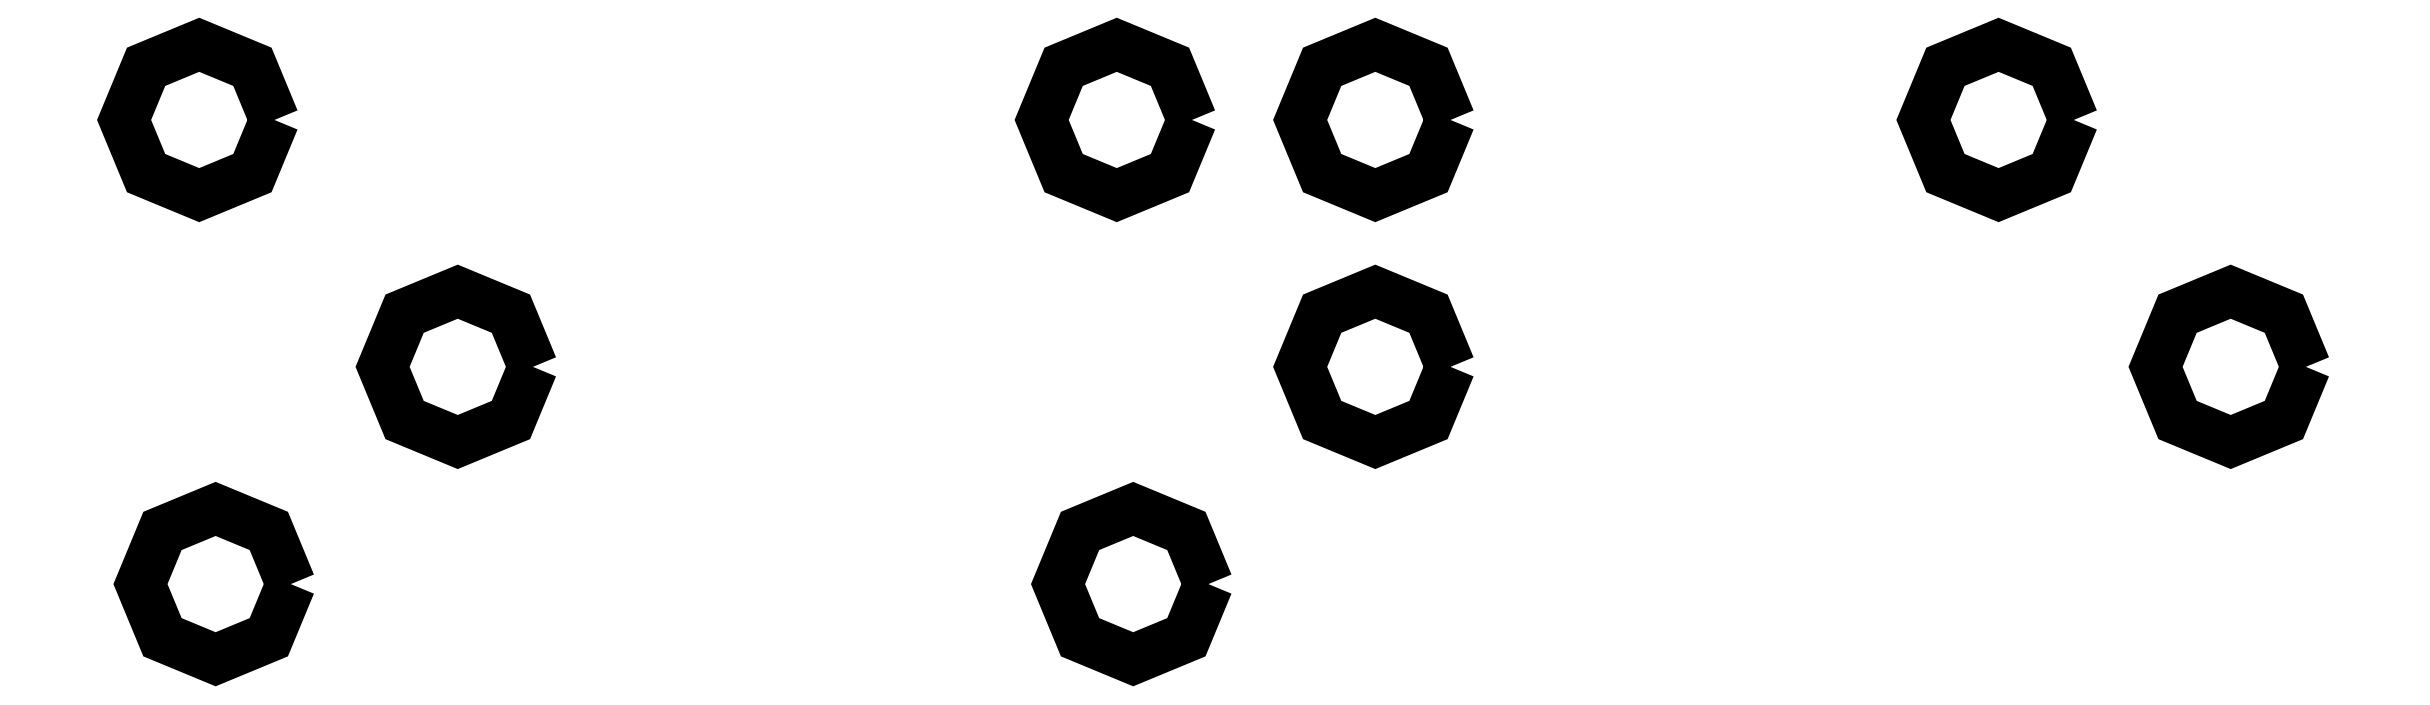
<metadata>
{"format":"dxf","ext":"dxf","renderer":"ezdxf+matplotlib","layout":"modelspace","background":"white","min_lineweight":24,"dpi":150}
</metadata>
<code>
0
SECTION
2
ENTITIES
0
LWPOLYLINE
8
0
90
9
70
0
10
0.8034
20
4.552
30
0
10
0.3323
20
3.414
30
0
10
-0.805
20
2.943
30
0
10
-1.942
20
3.414
30
0
10
-2.413
20
4.552
30
0
10
-1.942
20
5.689
30
0
10
-0.805
20
6.16
30
0
10
0.3323
20
5.689
30
0
10
0.8034
20
4.552
30
0
0
LWPOLYLINE
8
0
90
9
70
0
10
6.334
20
4.552
30
0
10
5.863
20
3.414
30
0
10
4.726
20
2.943
30
0
10
3.588
20
3.414
30
0
10
3.117
20
4.552
30
0
10
3.588
20
5.689
30
0
10
4.726
20
6.16
30
0
10
5.863
20
5.689
30
0
10
6.334
20
4.552
30
0
0
LWPOLYLINE
8
0
90
9
70
0
10
6.334
20
-0.7308
30
0
10
5.863
20
-1.868
30
0
10
4.726
20
-2.339
30
0
10
3.588
20
-1.868
30
0
10
3.117
20
-0.7308
30
0
10
3.588
20
0.4065
30
0
10
4.726
20
0.8776
30
0
10
5.863
20
0.4065
30
0
10
6.334
20
-0.7308
30
0
0
LWPOLYLINE
8
0
90
9
70
0
10
1.154
20
-5.379
30
0
10
0.6829
20
-6.516
30
0
10
-0.4545
20
-6.987
30
0
10
-1.592
20
-6.516
30
0
10
-2.063
20
-5.379
30
0
10
-1.592
20
-4.241
30
0
10
-0.4545
20
-3.77
30
0
10
0.6829
20
-4.241
30
0
10
1.154
20
-5.379
30
0
0
LWPOLYLINE
8
0
90
9
70
0
10
-18.83
20
4.552
30
0
10
-19.3
20
3.414
30
0
10
-20.44
20
2.943
30
0
10
-21.57
20
3.414
30
0
10
-22.05
20
4.552
30
0
10
-21.57
20
5.689
30
0
10
-20.44
20
6.16
30
0
10
-19.3
20
5.689
30
0
10
-18.83
20
4.552
30
0
0
LWPOLYLINE
8
0
90
9
70
0
10
-13.3
20
-0.7308
30
0
10
-13.77
20
-1.868
30
0
10
-14.91
20
-2.339
30
0
10
-16.04
20
-1.868
30
0
10
-16.51
20
-0.7308
30
0
10
-16.04
20
0.4065
30
0
10
-14.91
20
0.8776
30
0
10
-13.77
20
0.4065
30
0
10
-13.3
20
-0.7308
30
0
0
LWPOLYLINE
8
0
90
9
70
0
10
-18.48
20
-5.379
30
0
10
-18.95
20
-6.516
30
0
10
-20.09
20
-6.987
30
0
10
-21.22
20
-6.516
30
0
10
-21.69
20
-5.379
30
0
10
-21.22
20
-4.241
30
0
10
-20.09
20
-3.77
30
0
10
-18.95
20
-4.241
30
0
10
-18.48
20
-5.379
30
0
0
LWPOLYLINE
8
0
90
9
70
0
10
19.67
20
4.552
30
0
10
19.2
20
3.414
30
0
10
18.06
20
2.943
30
0
10
16.92
20
3.414
30
0
10
16.45
20
4.552
30
0
10
16.92
20
5.689
30
0
10
18.06
20
6.16
30
0
10
19.2
20
5.689
30
0
10
19.67
20
4.552
30
0
0
LWPOLYLINE
8
0
90
9
70
0
10
24.64
20
-0.7308
30
0
10
24.16
20
-1.868
30
0
10
23.03
20
-2.339
30
0
10
21.89
20
-1.868
30
0
10
21.42
20
-0.7308
30
0
10
21.89
20
0.4065
30
0
10
23.03
20
0.8776
30
0
10
24.16
20
0.4065
30
0
10
24.64
20
-0.7308
30
0
0
ENDSEC
0
EOF

</code>
